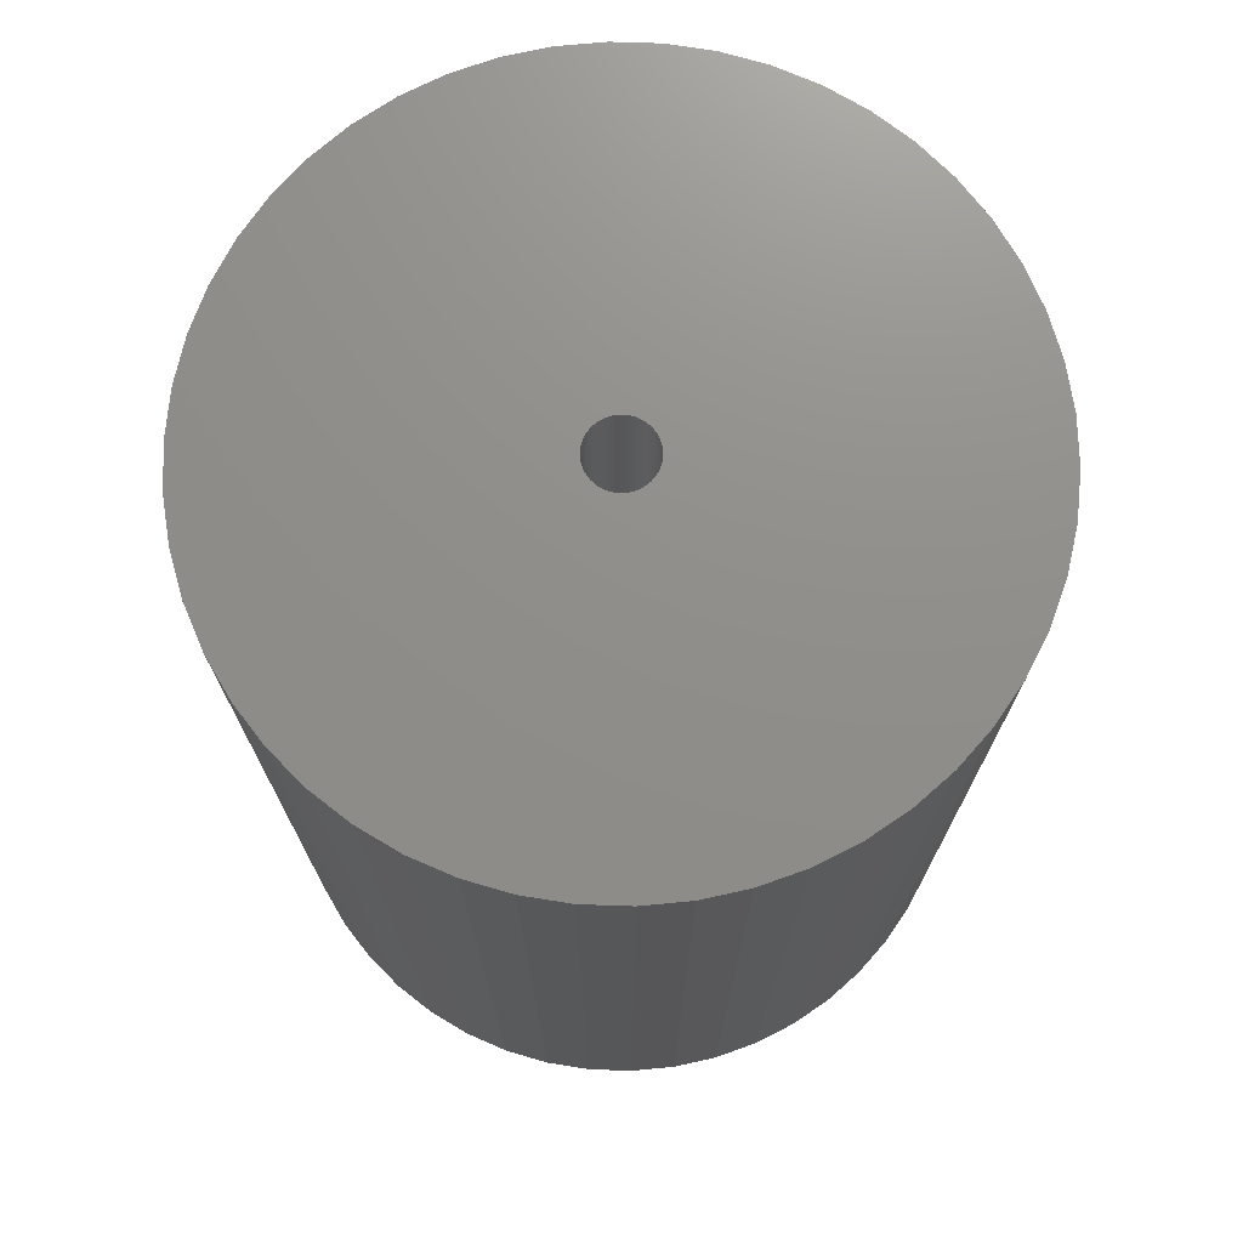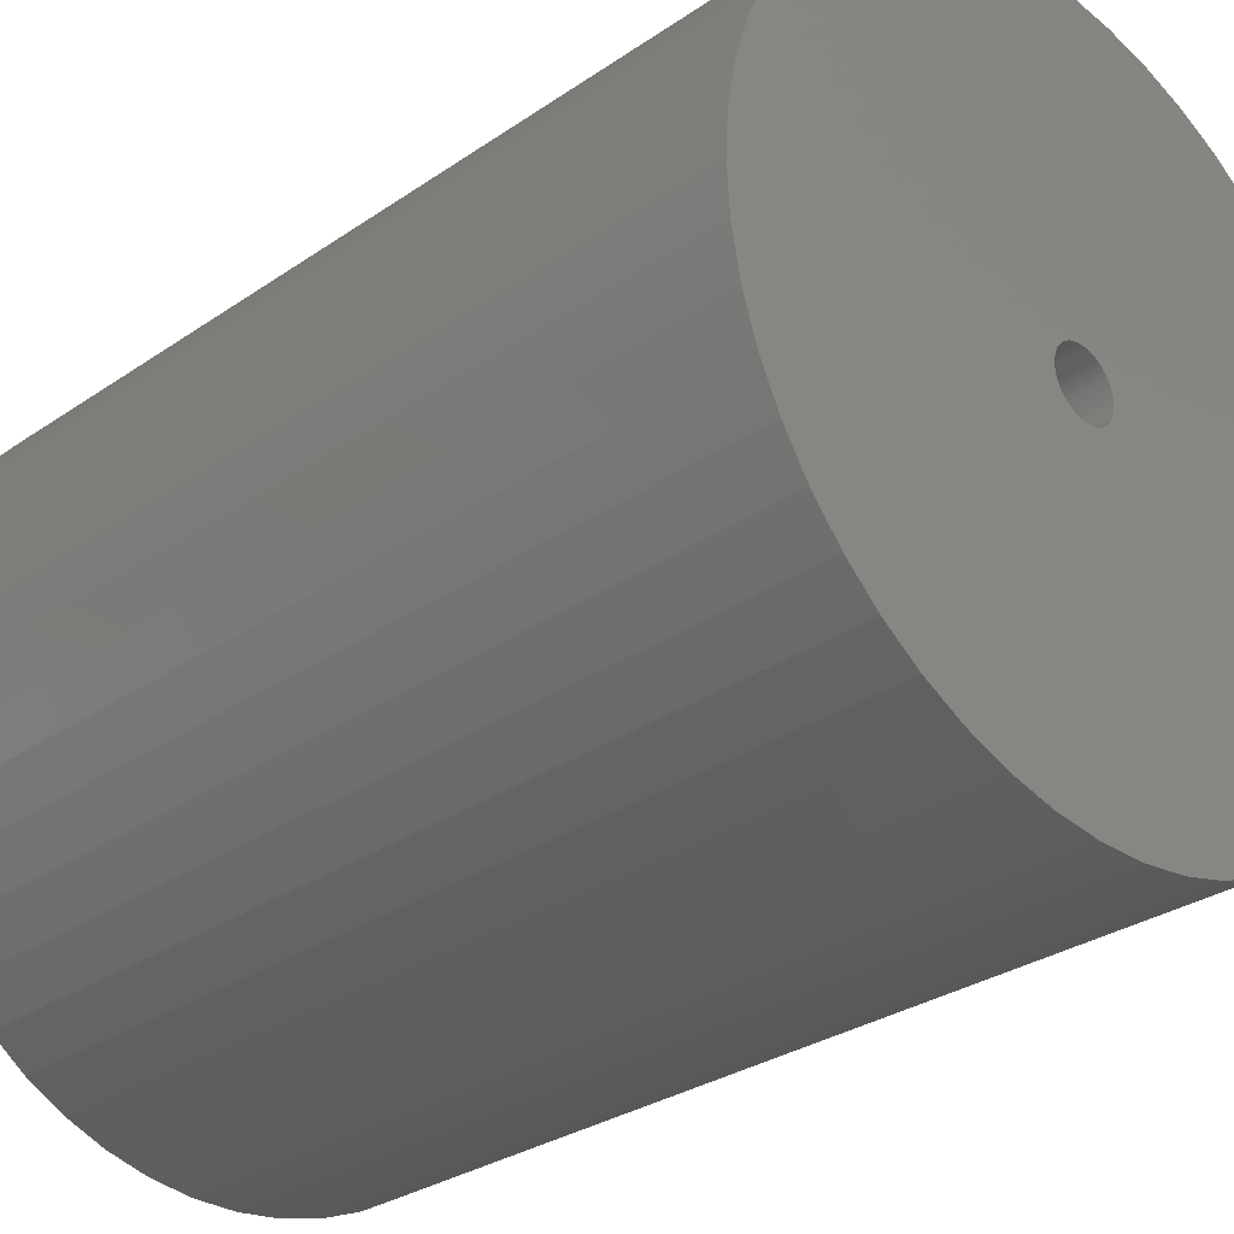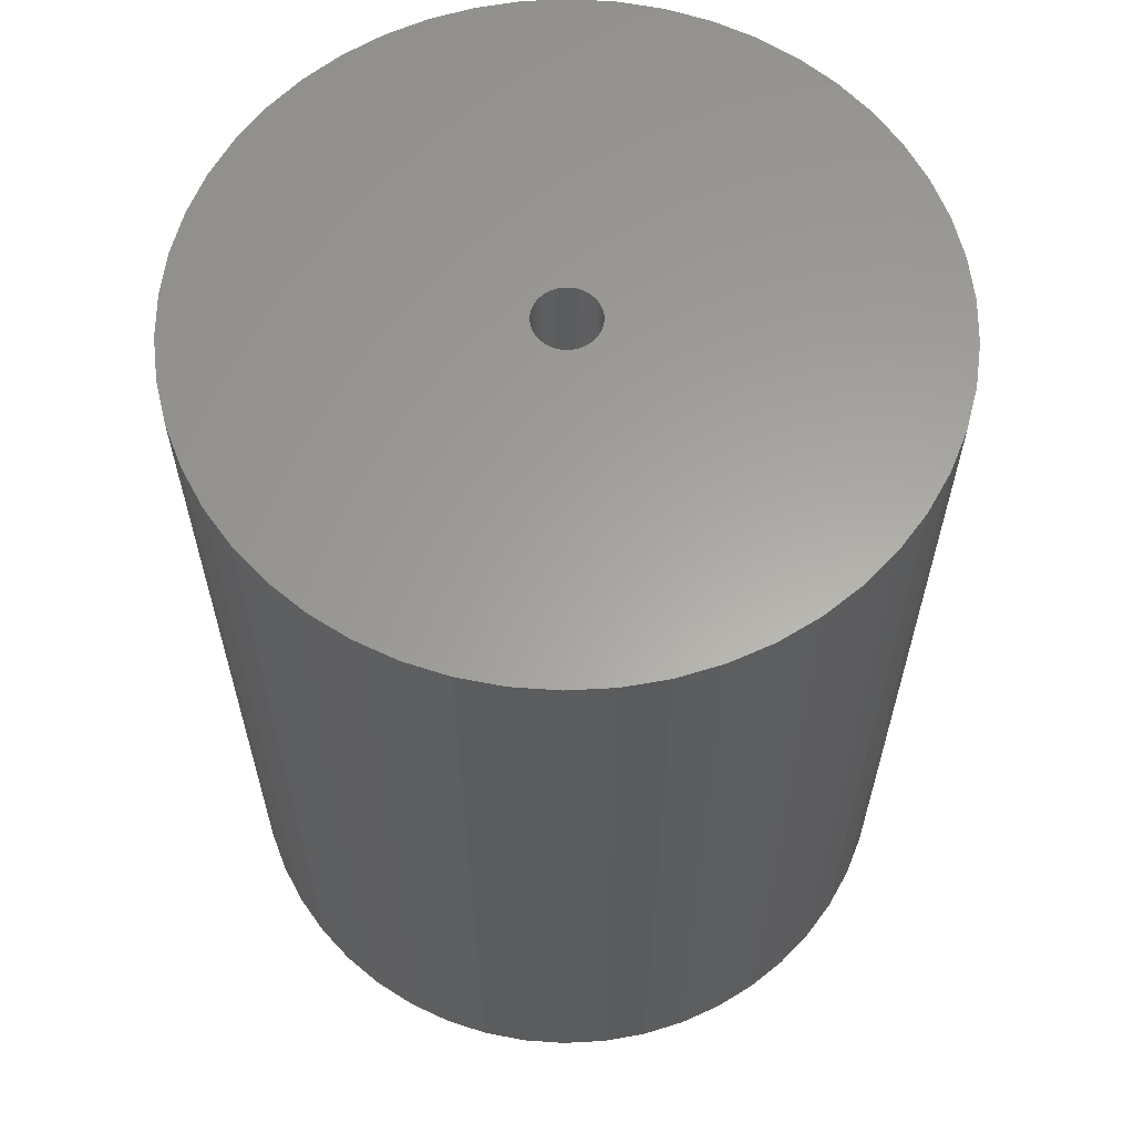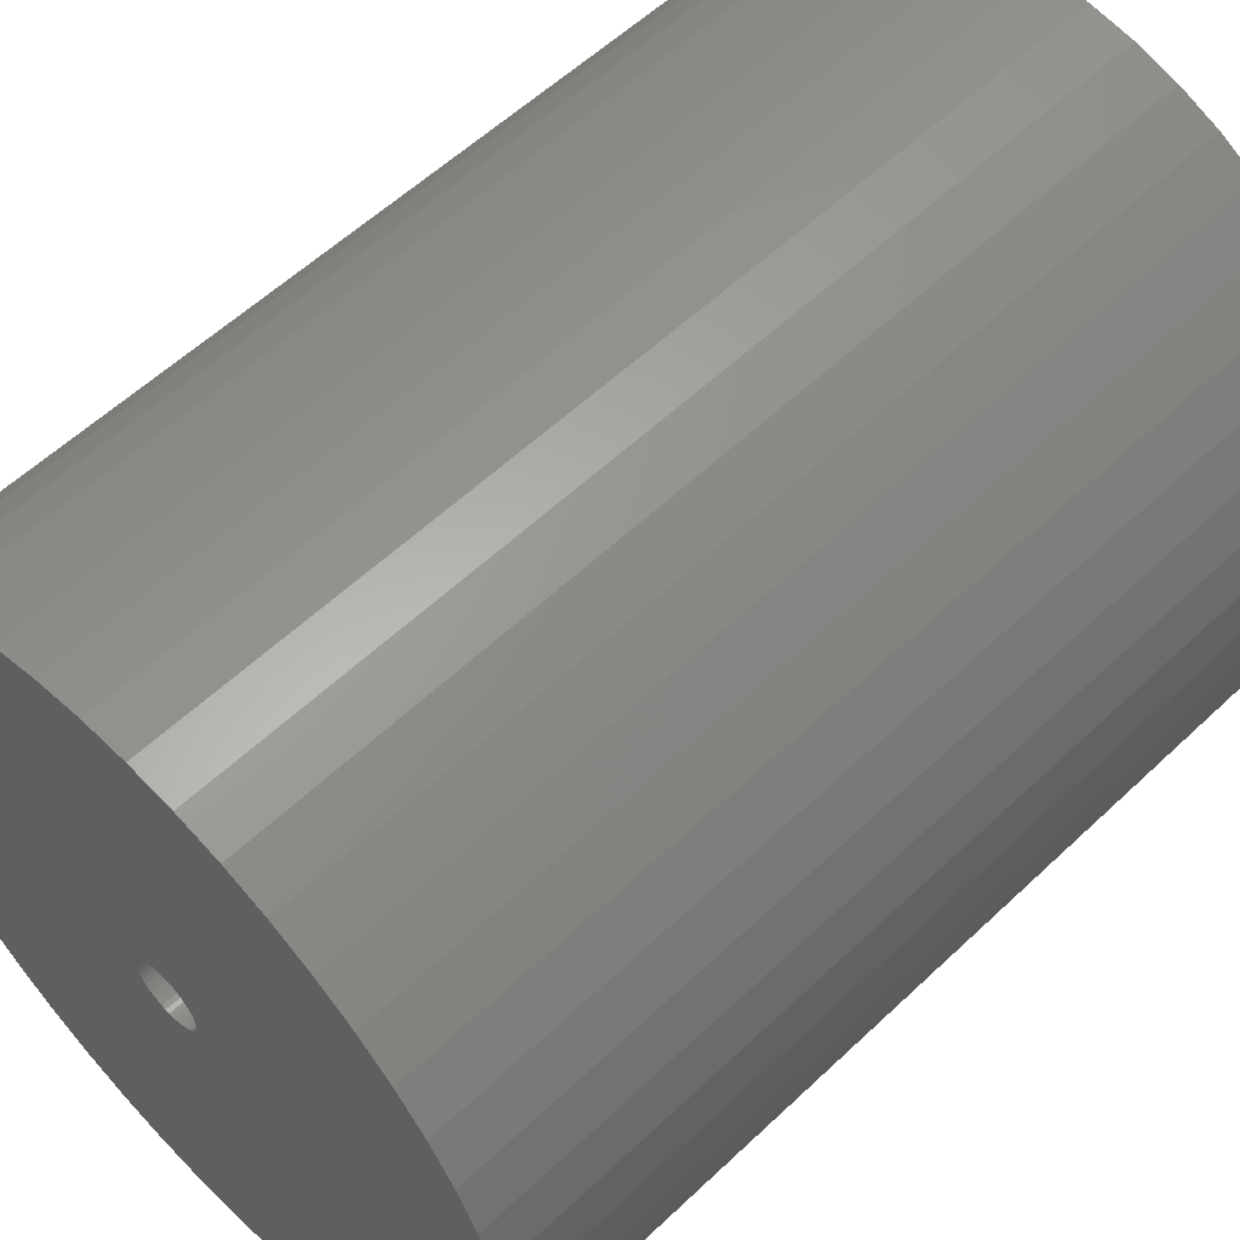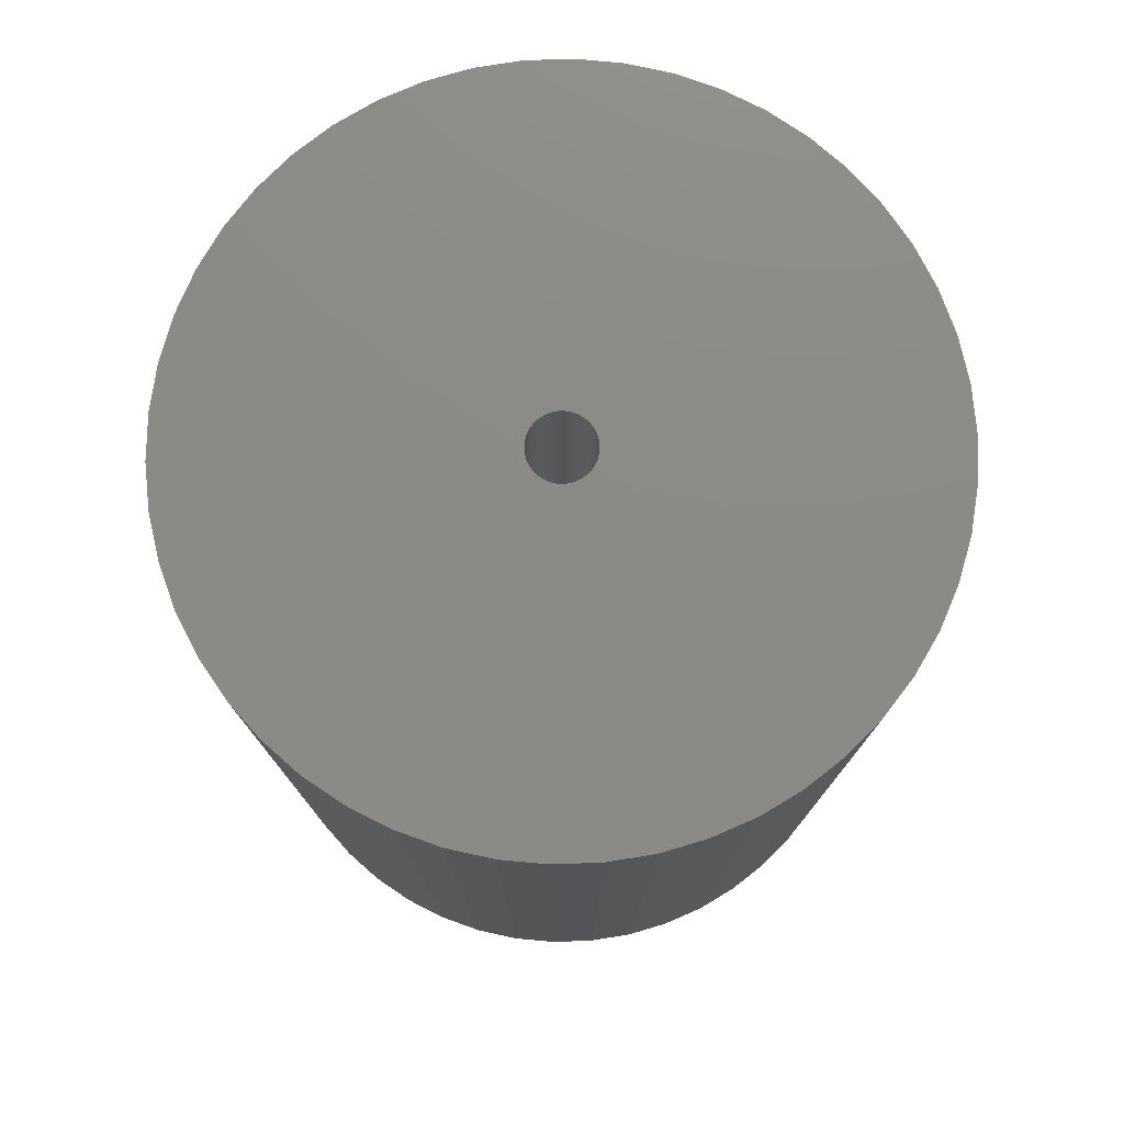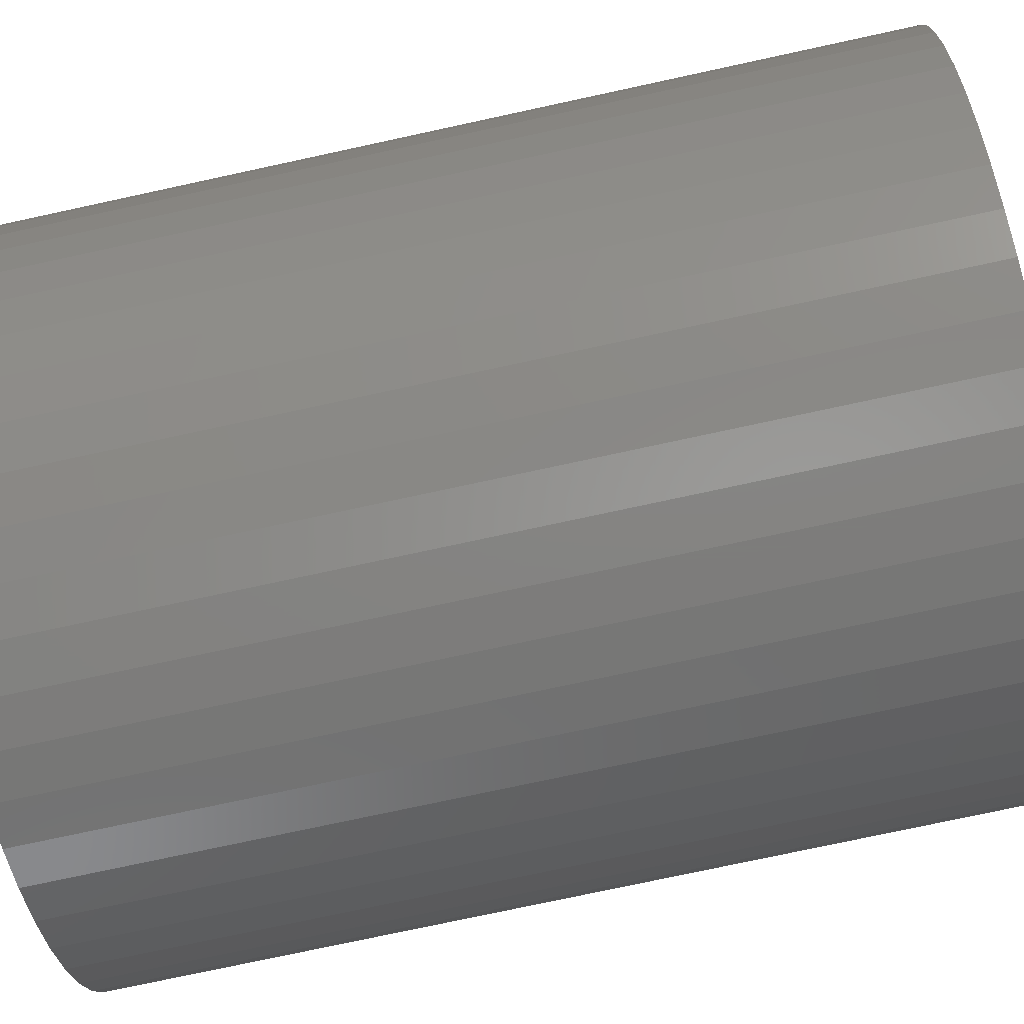
<metadata>
{"format":"stl","ext":"stl","renderer":"f3d","projection":"perspective","resolution":1024,"background":"white","views":[{"elev":73.3,"azim":23.5,"up":"+Z"},{"elev":-29.8,"azim":135.1,"up":"+Y"},{"elev":61.7,"azim":-168.7,"up":"+Z"},{"elev":57.3,"azim":45.5,"up":"+Y"},{"elev":77.5,"azim":41.2,"up":"+Z"},{"elev":-76.3,"azim":-77.8,"up":"+Y"}]}
</metadata>
<code>
# stl→obj: 200 verts, 400 faces
v 16.5 0 21
v 16.37 2.068 -21
v 16.37 2.068 21
v 16.5 0 -21
v -16.5 0 -21
v -16.37 2.068 21
v -16.37 2.068 -21
v -16.5 0 21
v 1.036 16.47 -21
v -1.036 16.47 21
v 1.036 16.47 21
v -1.036 16.47 -21
v -1.036 -16.47 -21
v 1.036 -16.47 21
v -1.036 -16.47 21
v 1.036 -16.47 -21
v 10.52 -12.71 -21
v 12.03 -11.29 21
v 10.52 -12.71 21
v 12.03 -11.29 -21
v 12.03 11.29 -21
v 10.52 12.71 21
v 12.03 11.29 21
v 10.52 12.71 -21
v -10.52 12.71 -21
v -12.03 11.29 21
v -10.52 12.71 21
v -12.03 11.29 -21
v -5.099 15.69 -21
v -7.025 14.93 21
v -5.099 15.69 21
v -7.025 14.93 -21
v 15.34 6.074 21
v 14.46 7.949 -21
v 14.46 7.949 21
v 15.34 6.074 -21
v 15.98 4.103 -21
v 15.98 4.103 21
v 7.025 14.93 -21
v 5.099 15.69 21
v 7.025 14.93 21
v 5.099 15.69 -21
v 8.841 13.93 -21
v 8.841 13.93 21
v -15.34 6.074 -21
v -14.46 7.949 21
v -14.46 7.949 -21
v -15.34 6.074 21
v -15.98 4.103 -21
v -15.98 4.103 21
v -8.841 13.93 21
v -8.841 13.93 -21
v -3.092 16.21 -21
v -3.092 16.21 21
v 3.092 -16.21 21
v 3.092 -16.21 -21
v 5.099 -15.69 -21
v 7.025 -14.93 21
v 5.099 -15.69 21
v 7.025 -14.93 -21
v 13.35 9.698 21
v 13.35 9.698 -21
v 3.092 16.21 21
v 3.092 16.21 -21
v -13.35 9.698 21
v -13.35 9.698 -21
v 1.5 0 21
v 1.488 0.188 21
v 16.37 -2.068 21
v 1.453 0.373 21
v 1.488 -0.188 21
v 1.395 0.5522 21
v 15.98 -4.103 21
v 1.314 0.7226 21
v 1.453 -0.373 21
v 1.214 0.8817 21
v 15.34 -6.074 21
v 1.093 1.027 21
v 1.395 -0.5522 21
v 0.9561 1.156 21
v 14.46 -7.949 21
v 0.8037 1.266 21
v 1.314 -0.7226 21
v 0.6387 1.357 21
v 13.35 -9.698 21
v 0.4635 1.427 21
v 1.214 -0.8817 21
v 0.2811 1.473 21
v 0.09418 1.497 21
v -0.09418 1.497 21
v -0.2811 1.473 21
v -0.4635 1.427 21
v -0.6387 1.357 21
v -0.8037 1.266 21
v -0.9561 1.156 21
v -1.093 1.027 21
v -1.214 0.8817 21
v 1.093 -1.027 21
v 0.9561 -1.156 21
v 8.841 -13.93 21
v 0.8037 -1.266 21
v 0.6387 -1.357 21
v 0.4635 -1.427 21
v 0.2811 -1.473 21
v 0.09418 -1.497 21
v -0.09418 -1.497 21
v -0.2811 -1.473 21
v -3.092 -16.21 21
v -0.4635 -1.427 21
v -5.099 -15.69 21
v -0.6387 -1.357 21
v -7.025 -14.93 21
v -0.8037 -1.266 21
v -8.841 -13.93 21
v -0.9561 -1.156 21
v -10.52 -12.71 21
v -1.093 -1.027 21
v -12.03 -11.29 21
v -1.214 -0.8817 21
v -13.35 -9.698 21
v -1.314 -0.7226 21
v -14.46 -7.949 21
v -1.395 -0.5522 21
v -15.34 -6.074 21
v -1.453 -0.373 21
v -15.98 -4.103 21
v -1.488 -0.188 21
v -16.37 -2.068 21
v -1.5 0 21
v -1.314 0.7226 21
v -1.395 0.5522 21
v -1.453 0.373 21
v -1.488 0.188 21
v 16.37 -2.068 -21
v 15.98 -4.103 -21
v -12.03 -11.29 -21
v -10.52 -12.71 -21
v -14.46 -7.949 -21
v -15.34 -6.074 -21
v -13.35 -9.698 -21
v 1.5 0 -21
v 1.488 -0.188 -21
v 1.453 -0.373 -21
v 15.34 -6.074 -21
v 1.488 0.188 -21
v 1.395 -0.5522 -21
v 14.46 -7.949 -21
v 1.314 -0.7226 -21
v 13.35 -9.698 -21
v 1.453 0.373 -21
v 1.214 -0.8817 -21
v 1.093 -1.027 -21
v 1.395 0.5522 -21
v 0.9561 -1.156 -21
v 8.841 -13.93 -21
v 0.8037 -1.266 -21
v 1.314 0.7226 -21
v 0.6387 -1.357 -21
v 0.4635 -1.427 -21
v 1.214 0.8817 -21
v 0.2811 -1.473 -21
v 0.09418 -1.497 -21
v -0.09418 -1.497 -21
v -0.2811 -1.473 -21
v -3.092 -16.21 -21
v -0.4635 -1.427 -21
v -5.099 -15.69 -21
v -0.6387 -1.357 -21
v -7.025 -14.93 -21
v -0.8037 -1.266 -21
v -8.841 -13.93 -21
v -0.9561 -1.156 -21
v -1.093 -1.027 -21
v -1.214 -0.8817 -21
v 1.093 1.027 -21
v 0.9561 1.156 -21
v 0.8037 1.266 -21
v 0.6387 1.357 -21
v 0.4635 1.427 -21
v 0.2811 1.473 -21
v 0.09418 1.497 -21
v -0.09418 1.497 -21
v -0.2811 1.473 -21
v -0.4635 1.427 -21
v -0.6387 1.357 -21
v -0.8037 1.266 -21
v -0.9561 1.156 -21
v -1.093 1.027 -21
v -1.214 0.8817 -21
v -1.314 0.7226 -21
v -1.395 0.5522 -21
v -1.453 0.373 -21
v -1.488 0.188 -21
v -1.5 0 -21
v -1.314 -0.7226 -21
v -1.395 -0.5522 -21
v -1.453 -0.373 -21
v -15.98 -4.103 -21
v -1.488 -0.188 -21
v -16.37 -2.068 -21
f 1 2 3
f 2 1 4
f 5 6 7
f 6 5 8
f 9 10 11
f 10 9 12
f 13 14 15
f 14 13 16
f 17 18 19
f 18 17 20
f 21 22 23
f 22 21 24
f 25 26 27
f 26 25 28
f 29 30 31
f 30 29 32
f 33 34 35
f 34 33 36
f 3 37 38
f 37 3 2
f 39 40 41
f 40 39 42
f 43 41 44
f 41 43 39
f 45 46 47
f 46 45 48
f 49 48 45
f 48 49 50
f 32 51 30
f 51 32 52
f 53 31 54
f 31 53 29
f 16 55 14
f 55 16 56
f 57 58 59
f 58 57 60
f 38 36 33
f 36 38 37
f 61 21 23
f 21 61 62
f 35 62 61
f 62 35 34
f 42 63 40
f 63 42 64
f 64 11 63
f 11 64 9
f 24 44 22
f 44 24 43
f 47 65 66
f 65 47 46
f 66 26 28
f 26 66 65
f 7 50 49
f 50 7 6
f 67 1 3
f 68 3 38
f 1 67 69
f 70 38 33
f 71 69 67
f 72 33 35
f 69 71 73
f 74 35 61
f 75 73 71
f 76 61 23
f 73 75 77
f 78 23 22
f 79 77 75
f 80 22 44
f 77 79 81
f 82 44 41
f 83 81 79
f 84 41 40
f 81 83 85
f 86 40 63
f 87 85 83
f 85 87 18
f 3 68 67
f 38 70 68
f 33 72 70
f 35 74 72
f 61 76 74
f 23 78 76
f 88 63 11
f 22 80 78
f 44 82 80
f 41 84 82
f 40 86 84
f 63 88 86
f 11 89 88
f 11 90 89
f 10 90 11
f 90 10 91
f 54 91 10
f 91 54 92
f 31 92 54
f 92 31 93
f 30 93 31
f 93 30 94
f 51 94 30
f 94 51 95
f 27 95 51
f 95 27 96
f 26 96 27
f 96 26 97
f 98 18 87
f 18 98 19
f 99 19 98
f 19 99 100
f 101 100 99
f 100 101 58
f 102 58 101
f 58 102 59
f 103 59 102
f 59 103 55
f 104 55 103
f 55 104 14
f 105 14 104
f 106 14 105
f 15 106 107
f 108 107 109
f 110 109 111
f 112 111 113
f 114 113 115
f 106 15 14
f 116 115 117
f 118 117 119
f 120 119 121
f 122 121 123
f 124 123 125
f 126 125 127
f 128 127 129
f 65 97 26
f 107 108 15
f 97 65 130
f 109 110 108
f 46 130 65
f 111 112 110
f 130 46 131
f 113 114 112
f 48 131 46
f 115 116 114
f 131 48 132
f 117 118 116
f 50 132 48
f 119 120 118
f 132 50 133
f 121 122 120
f 6 133 50
f 123 124 122
f 133 6 129
f 125 126 124
f 8 129 6
f 127 128 126
f 129 8 128
f 52 27 51
f 27 52 25
f 12 54 10
f 54 12 53
f 69 4 1
f 4 69 134
f 73 134 69
f 134 73 135
f 136 116 118
f 116 136 137
f 138 124 139
f 124 138 122
f 140 122 138
f 122 140 120
f 141 4 134
f 142 134 135
f 4 141 2
f 143 135 144
f 145 2 141
f 146 144 147
f 2 145 37
f 148 147 149
f 150 37 145
f 151 149 20
f 37 150 36
f 152 20 17
f 153 36 150
f 154 17 155
f 36 153 34
f 156 155 60
f 157 34 153
f 158 60 57
f 34 157 62
f 159 57 56
f 160 62 157
f 62 160 21
f 134 142 141
f 135 143 142
f 144 146 143
f 147 148 146
f 149 151 148
f 20 152 151
f 161 56 16
f 17 154 152
f 155 156 154
f 60 158 156
f 57 159 158
f 56 161 159
f 16 162 161
f 16 163 162
f 13 163 16
f 163 13 164
f 165 164 13
f 164 165 166
f 167 166 165
f 166 167 168
f 169 168 167
f 168 169 170
f 171 170 169
f 170 171 172
f 137 172 171
f 172 137 173
f 136 173 137
f 173 136 174
f 175 21 160
f 21 175 24
f 176 24 175
f 24 176 43
f 177 43 176
f 43 177 39
f 178 39 177
f 39 178 42
f 179 42 178
f 42 179 64
f 180 64 179
f 64 180 9
f 181 9 180
f 182 9 181
f 12 182 183
f 53 183 184
f 29 184 185
f 32 185 186
f 52 186 187
f 182 12 9
f 25 187 188
f 28 188 189
f 66 189 190
f 47 190 191
f 45 191 192
f 49 192 193
f 7 193 194
f 140 174 136
f 183 53 12
f 174 140 195
f 184 29 53
f 138 195 140
f 185 32 29
f 195 138 196
f 186 52 32
f 139 196 138
f 187 25 52
f 196 139 197
f 188 28 25
f 198 197 139
f 189 66 28
f 197 198 199
f 190 47 66
f 200 199 198
f 191 45 47
f 199 200 194
f 192 49 45
f 5 194 200
f 193 7 49
f 194 5 7
f 60 100 58
f 100 60 155
f 81 144 77
f 144 81 147
f 136 120 140
f 120 136 118
f 139 126 198
f 126 139 124
f 155 19 100
f 19 155 17
f 56 59 55
f 59 56 57
f 85 147 81
f 147 85 149
f 18 149 85
f 149 18 20
f 77 135 73
f 135 77 144
f 165 15 108
f 15 165 13
f 167 108 110
f 108 167 165
f 198 128 200
f 128 198 126
f 200 8 5
f 8 200 128
f 171 112 114
f 112 171 169
f 169 110 112
f 110 169 167
f 137 114 116
f 114 137 171
f 141 68 145
f 68 141 67
f 129 193 133
f 193 129 194
f 182 89 90
f 89 182 181
f 162 106 105
f 106 162 163
f 176 78 80
f 78 176 175
f 188 95 96
f 95 188 187
f 185 92 93
f 92 185 184
f 151 83 148
f 83 151 87
f 153 74 157
f 74 153 72
f 145 70 150
f 70 145 68
f 179 84 86
f 84 179 178
f 180 86 88
f 86 180 179
f 178 82 84
f 82 178 177
f 131 190 130
f 190 131 191
f 132 191 131
f 191 132 192
f 183 90 91
f 90 183 182
f 117 174 119
f 174 117 173
f 161 105 104
f 105 161 162
f 158 103 102
f 103 158 159
f 150 72 153
f 72 150 70
f 160 78 175
f 78 160 76
f 157 76 160
f 76 157 74
f 181 88 89
f 88 181 180
f 177 80 82
f 80 177 176
f 130 189 97
f 189 130 190
f 97 188 96
f 188 97 189
f 133 192 132
f 192 133 193
f 186 93 94
f 93 186 185
f 187 94 95
f 94 187 186
f 184 91 92
f 91 184 183
f 142 67 141
f 67 142 71
f 156 102 101
f 102 156 158
f 152 99 98
f 99 152 154
f 143 71 142
f 71 143 75
f 148 79 146
f 79 148 83
f 152 87 151
f 87 152 98
f 172 117 115
f 117 172 173
f 119 195 121
f 195 119 174
f 123 197 125
f 197 123 196
f 159 104 103
f 104 159 161
f 154 101 99
f 101 154 156
f 146 75 143
f 75 146 79
f 170 115 113
f 115 170 172
f 166 111 109
f 111 166 168
f 168 113 111
f 113 168 170
f 164 109 107
f 109 164 166
f 121 196 123
f 196 121 195
f 125 199 127
f 199 125 197
f 127 194 129
f 194 127 199
f 163 107 106
f 107 163 164

</code>
